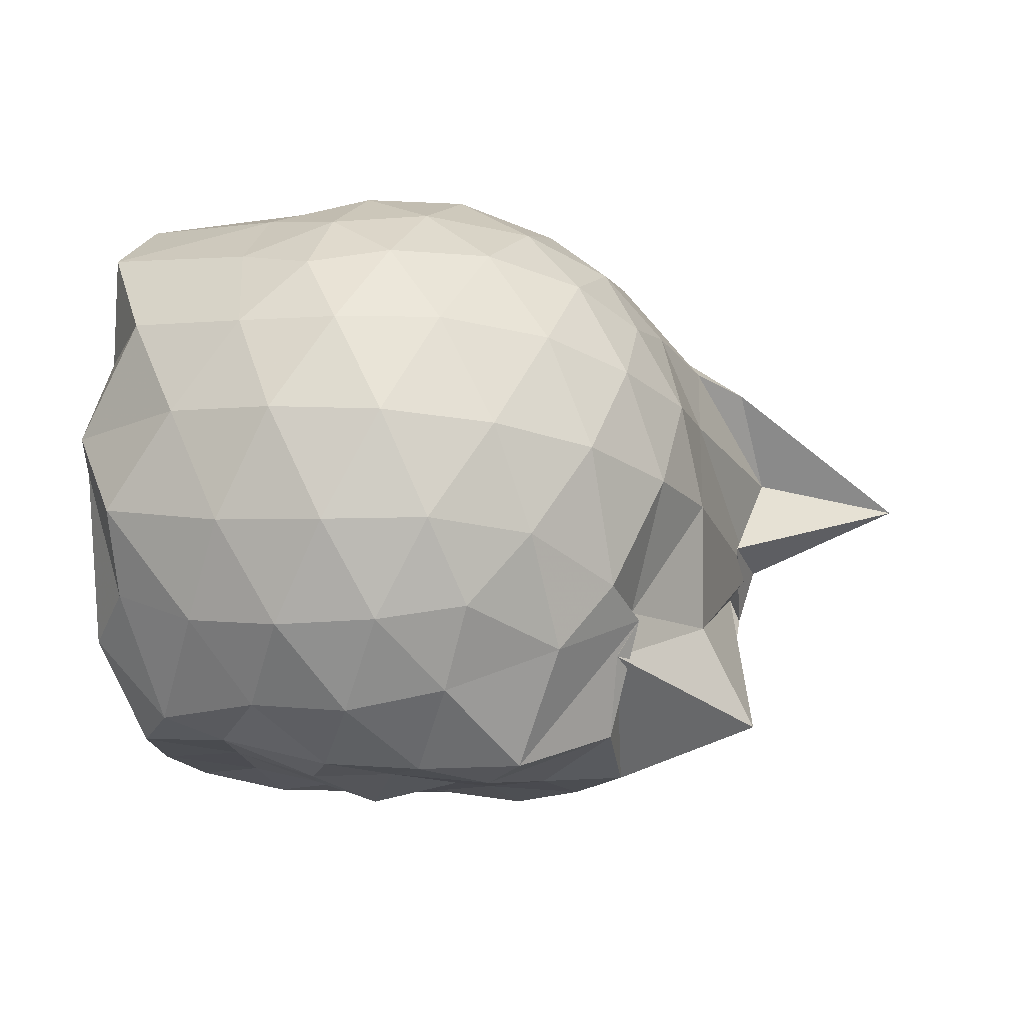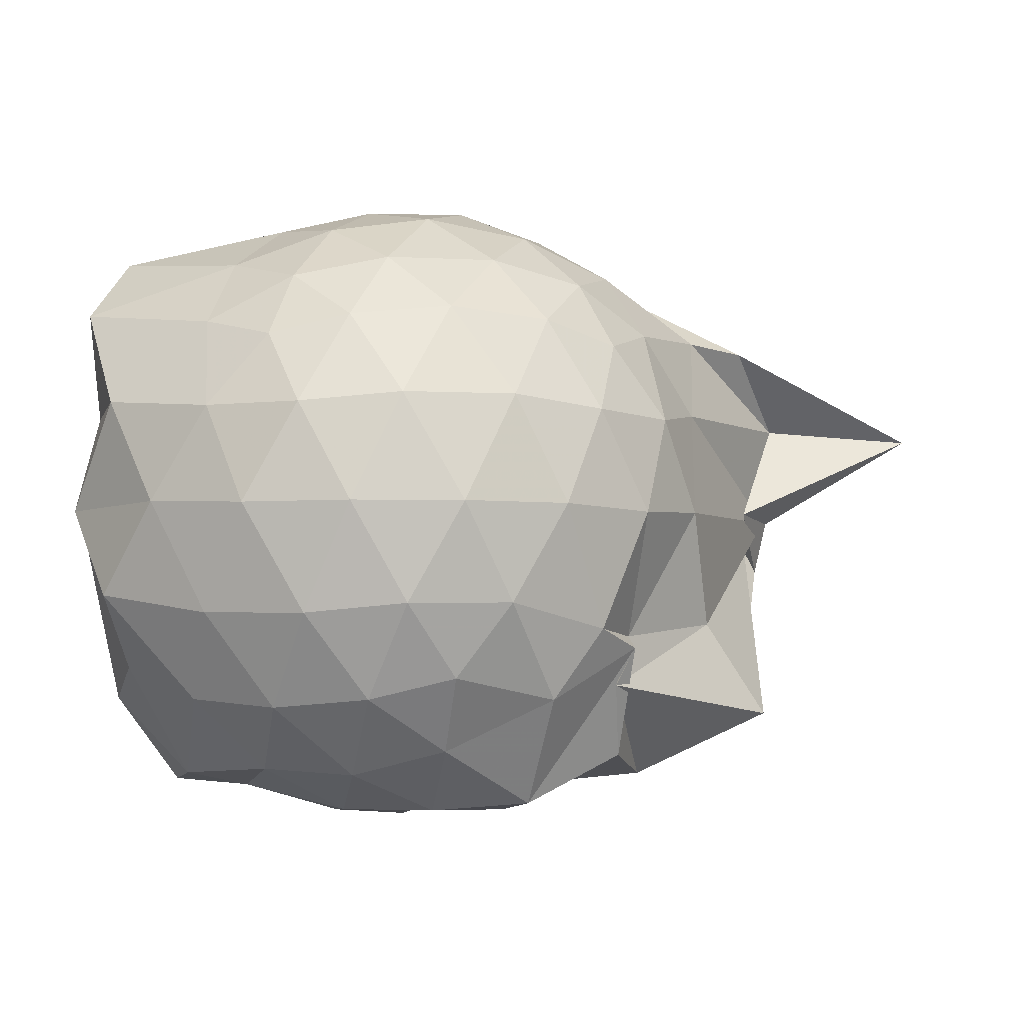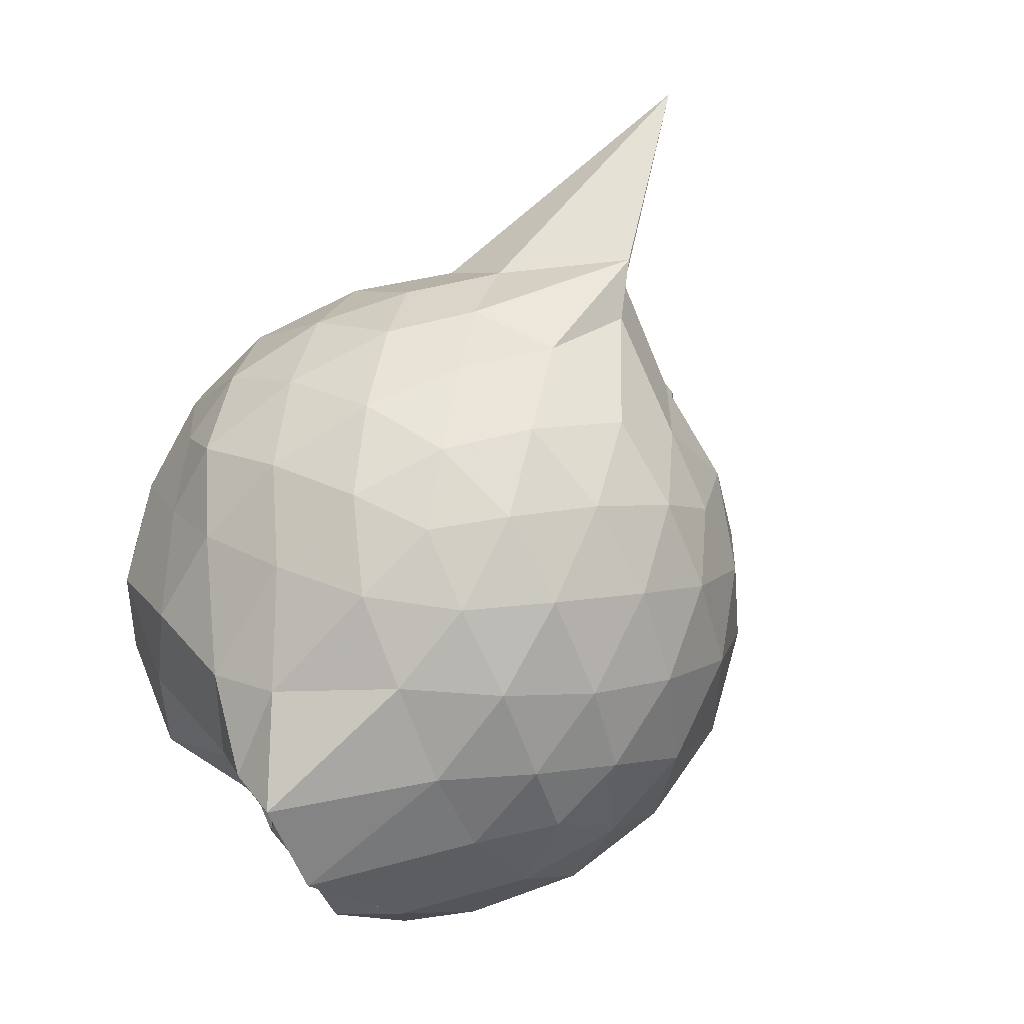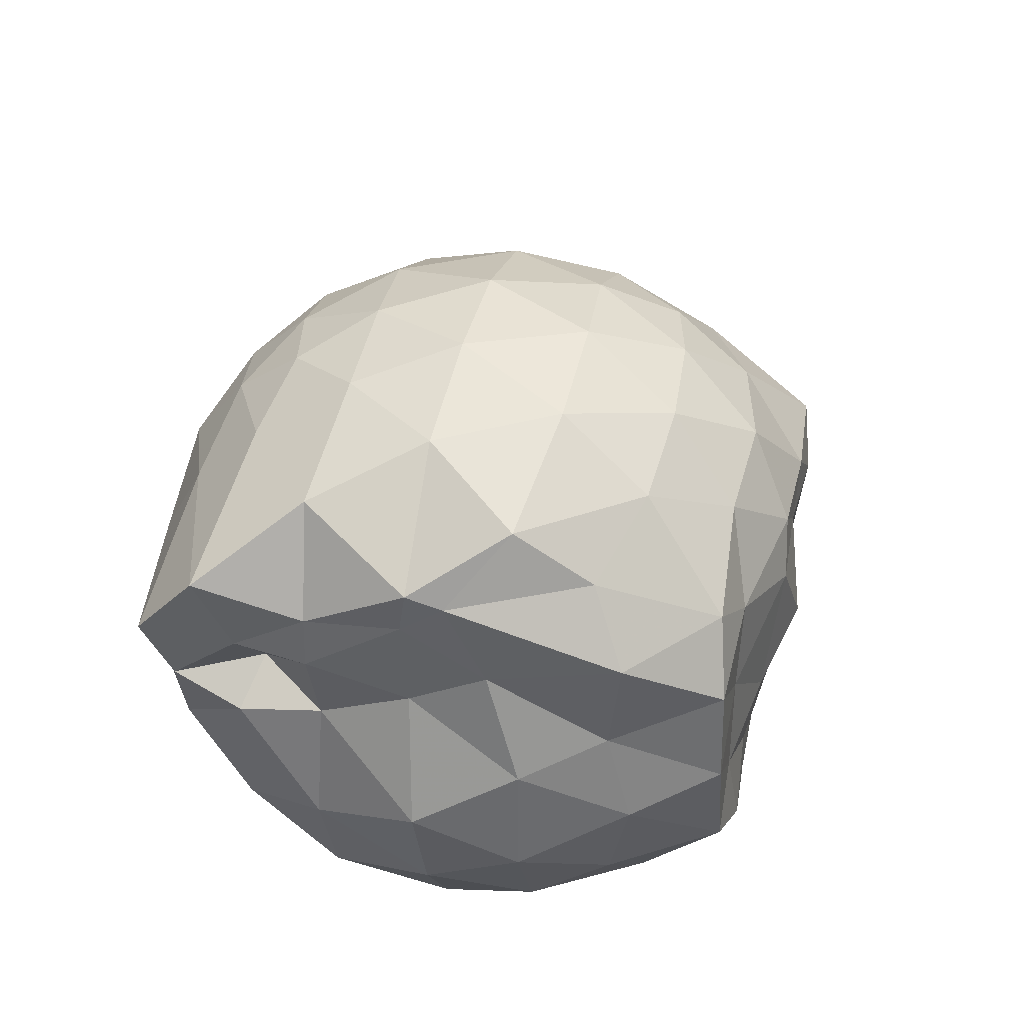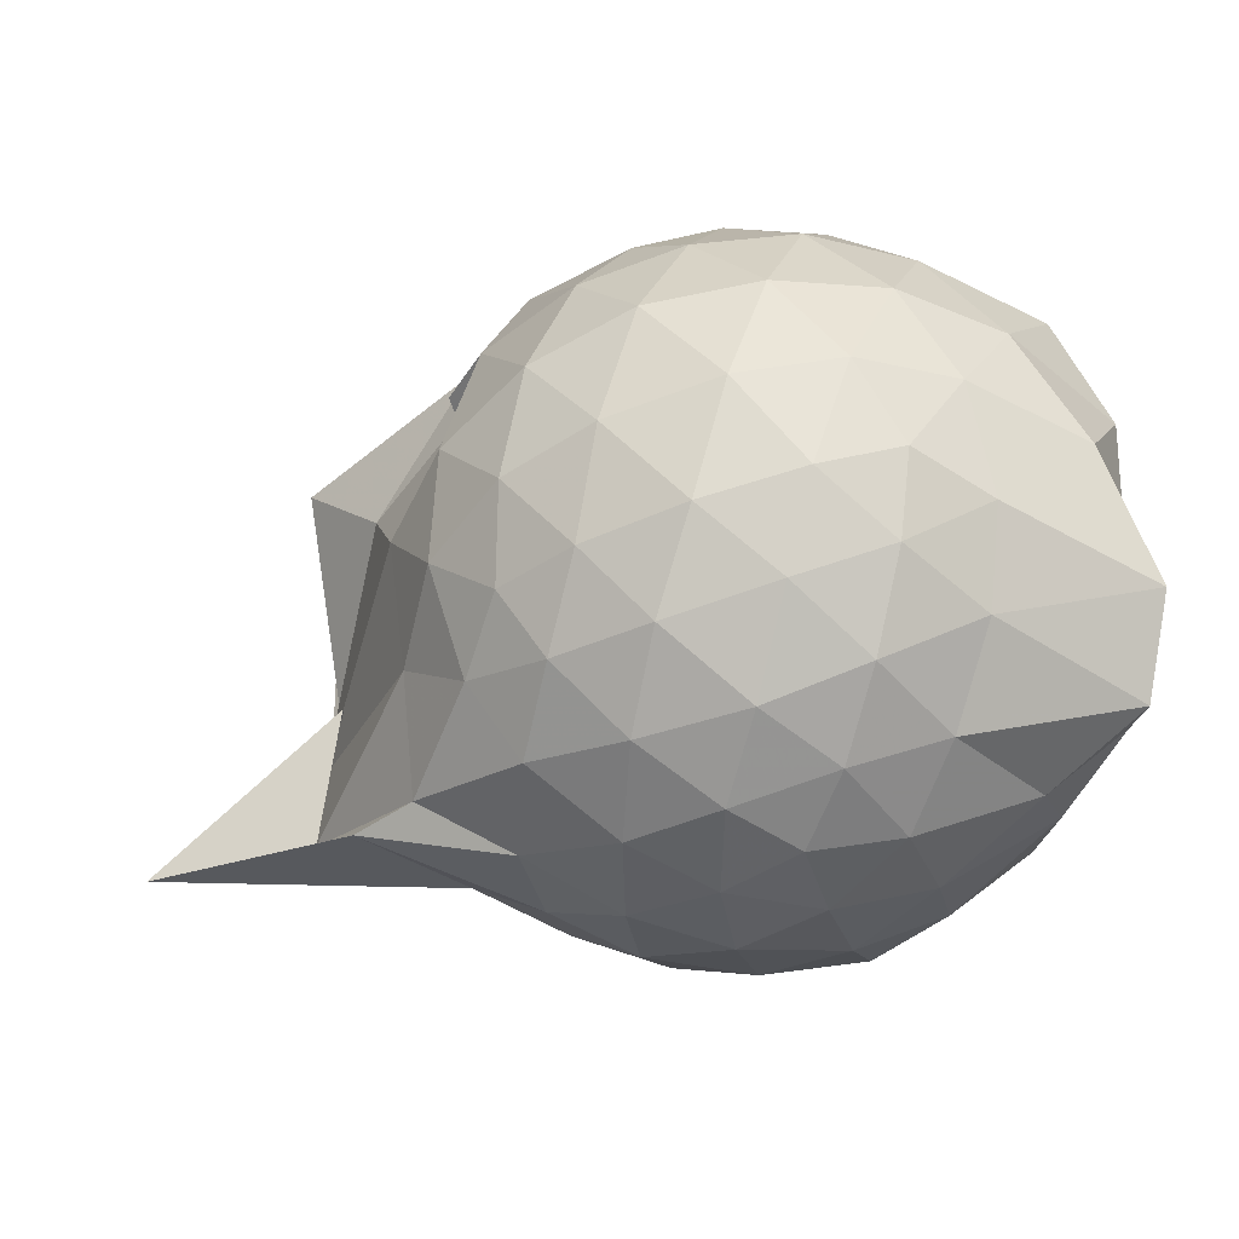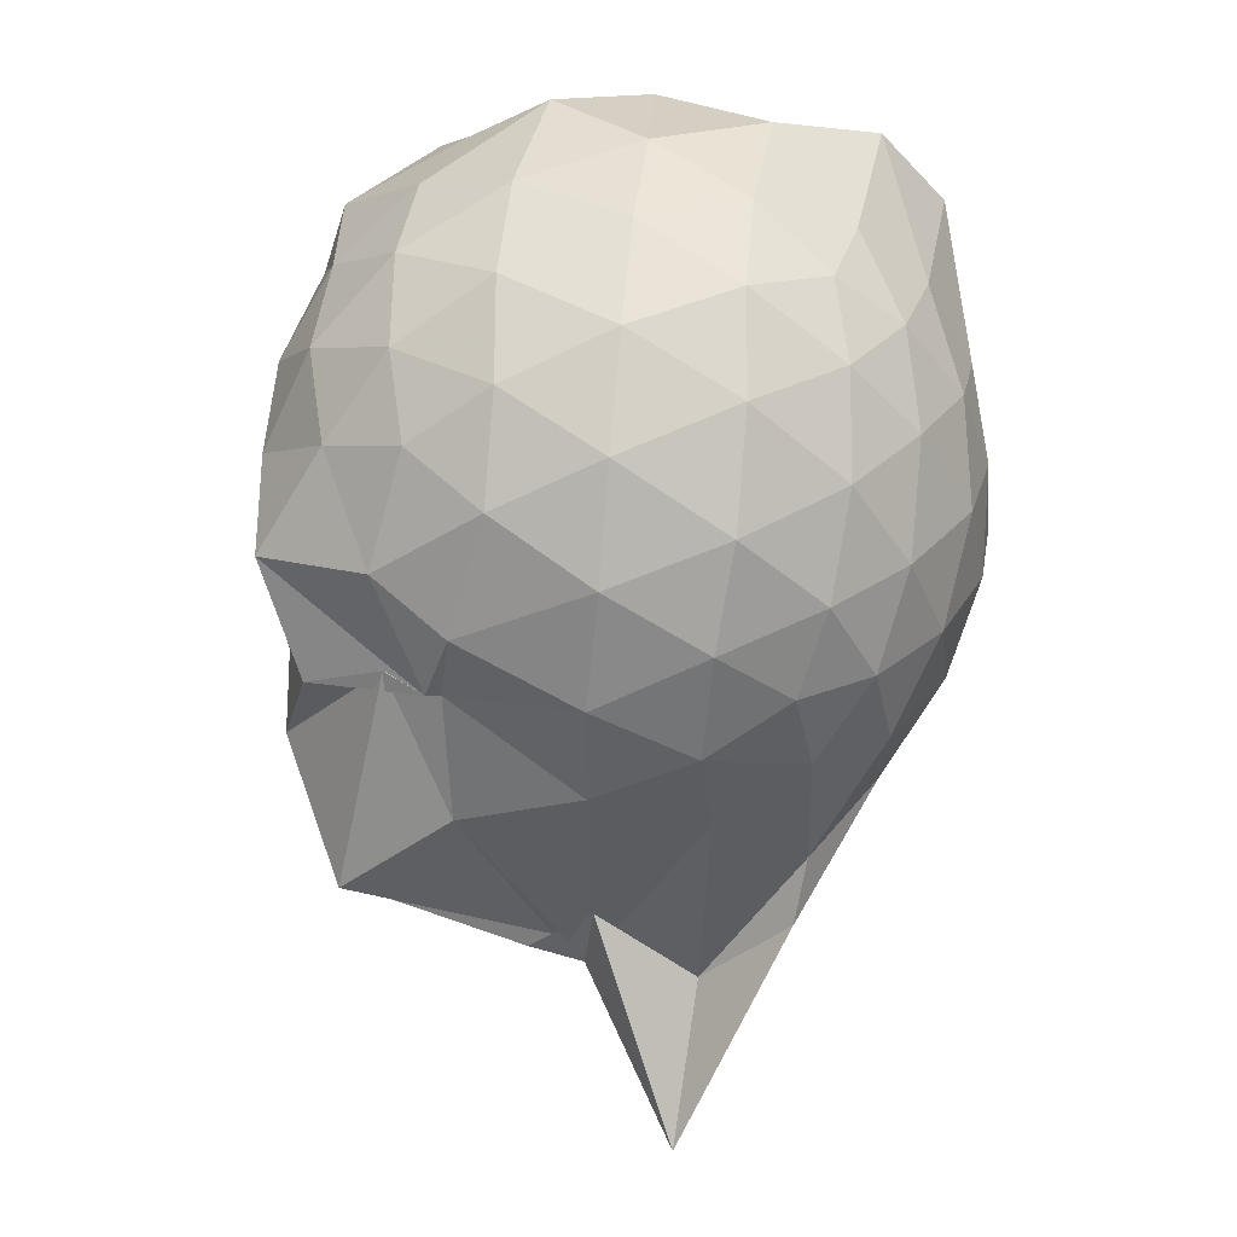
<metadata>
{"format":"obj","ext":"obj","renderer":"f3d","projection":"perspective","resolution":1024,"background":"white","views":[{"elev":73.2,"azim":-175.7,"up":"+Y"},{"elev":-3.7,"azim":-174.9,"up":"+Z"},{"elev":78.5,"azim":134.8,"up":"+Z"},{"elev":31.5,"azim":103.7,"up":"+Y"},{"elev":37.3,"azim":-6.1,"up":"+Y"},{"elev":69.5,"azim":-84.7,"up":"+Y"}]}
</metadata>
<code>
v -2.415 -0.3402 0.3471
v -2.407 -0.3367 -1.536
v -1.711 -0.2549 -0.1455
v -1.56 -0.1236 -0.1145
v -1.507 0.08213 -0.02345
v -1.921 0.3262 -0.0794
v -2.128 0.4551 -0.1343
v -2.36 0.4554 -0.08112
v -2.641 0.3949 -0.05399
v -2.906 0.2714 -0.07912
v -3.09 0.1161 -0.1376
v -3.173 -0.1064 -0.07822
v -3.313 -0.4518 -0.05707
v -3.464 -0.566 -0.07757
v -3.174 -0.8232 -0.1327
v -2.928 -0.9624 -0.07701
v -2.672 -1.078 -0.05088
v -2.38 -1.141 -0.07192
v -2.169 -1.114 -0.1338
v -1.982 -0.9754 -0.08179
v -1.744 -0.7729 -0.06065
v -1.599 -0.3708 -0.1022
v -1.532 -0.1371 -0.3239
v -1.521 0.007675 -0.3293
v -1.634 0.307 -0.3097
v -1.958 0.4911 -0.3415
v -2.235 0.5734 -0.3409
v -2.526 0.5608 -0.3163
v -2.83 0.4551 -0.3142
v -3.063 0.2903 -0.3411
v -3.239 0.04869 -0.3502
v -3.314 -0.2438 -0.3094
v -3.566 -0.8006 -0.3075
v -4.01 -0.9044 -0.3352
v -3.115 -0.9748 -0.337
v -2.86 -1.139 -0.3118
v -2.549 -1.24 -0.314
v -2.27 -1.24 -0.3459
v -1.999 -1.147 -0.3429
v -1.745 -0.9799 -0.3129
v -1.608 -0.6933 -0.3122
v -1.614 -0.3483 -0.3319
v -1.516 0.02948 -0.5937
v -1.487 0.151 -0.6183
v -1.789 0.443 -0.6085
v -2.08 0.5821 -0.6216
v -2.391 0.6253 -0.6208
v -2.701 0.5737 -0.6203
v -2.975 0.4218 -0.6199
v -3.191 0.1898 -0.6308
v -3.325 -0.07478 -0.6181
v -3.541 -0.8241 -0.6065
v -3.476 -0.5819 -0.592
v -3.55 -0.8064 -0.6105
v -3.003 -1.11 -0.6141
v -2.727 -1.251 -0.6163
v -2.387 -1.319 -0.6092
v -2.131 -1.237 -0.6184
v -1.831 -1.109 -0.6206
v -1.626 -0.8852 -0.6202
v -1.5 -0.5941 -0.6178
v -1.579 -0.2366 -0.5954
v -1.512 0.1086 -0.7125
v -1.617 0.3014 -0.8718
v -1.954 0.4766 -0.9253
v -2.253 0.5703 -0.9286
v -2.543 0.5716 -0.9023
v -2.825 0.4747 -0.8993
v -3.064 0.2485 -0.9694
v -3.127 0.03211 -0.9893
v -3.357 -0.247 -0.9505
v -3.48 -0.8225 -0.7005
v -3.514 -0.8372 -0.7671
v -3.106 -0.9889 -0.9191
v -2.842 -1.16 -0.8943
v -2.569 -1.248 -0.8952
v -2.279 -1.244 -0.9196
v -1.979 -1.143 -0.9284
v -1.733 -0.9801 -0.9013
v -1.576 -0.742 -0.8974
v -1.547 -0.4292 -0.9038
v -1.569 -0.1315 -0.8116
v -1.656 0.1526 -1.08
v -1.886 0.2999 -1.171
v -2.14 0.4126 -1.193
v -2.418 0.462 -1.17
v -2.663 0.451 -1.111
v -2.924 0.2766 -1.173
v -3.149 0.08482 -1.024
v -3.093 0.07648 -1.133
v -3.53 -0.3399 -1.223
v -3.461 -0.5776 -1.216
v -3.084 -0.7984 -1.208
v -2.873 -0.9913 -1.171
v -2.681 -1.126 -1.109
v -2.444 -1.131 -1.17
v -2.159 -1.077 -1.206
v -1.908 -0.9576 -1.192
v -1.713 -0.8178 -1.129
v -1.646 -0.5734 -1.193
v -1.635 -0.3233 -1.13
v -1.572 -0.05122 -1.173
v -1.585 -0.2649 0.07553
v -1.573 -0.1224 0.1654
v -1.963 0.1413 0.1155
v -2.173 0.3201 0.05311
v -2.443 0.2808 0.1095
v -2.743 0.1822 0.1119
v -2.985 0.04909 0.05423
v -3.052 -0.2083 0.1153
v -3.069 -0.5011 0.1124
v -3.001 -0.7499 0.05215
v -2.771 -0.8723 0.1104
v -2.47 -0.9634 0.1137
v -2.169 -1.008 0.04888
v -1.99 -0.8081 0.1101
v -1.733 -0.5073 0.1081
v -1.812 -0.3443 0.2066
v -2.059 -0.09733 0.2588
v -2.25 0.1159 0.222
v -2.529 0.03859 0.2653
v -2.81 -0.07289 0.2199
v -2.832 -0.3514 0.258
v -2.82 -0.6263 0.2164
v -2.555 -0.7258 0.2581
v -2.256 -0.7979 0.2188
v -2.061 -0.5764 0.2524
v -2.164 -0.3384 0.3259
v -2.328 -0.1201 0.3165
v -2.602 -0.2106 0.3249
v -2.606 -0.4774 0.3169
v -2.344 -0.5574 0.3201
v -1.802 0.008282 -1.396
v -2.072 0.1851 -1.375
v -2.344 0.2683 -1.389
v -2.617 0.3078 -1.32
v -2.835 0.09946 -1.476
v -3.092 -0.06169 -1.342
v -3.139 -0.3378 -1.408
v -3.013 -0.5851 -1.418
v -2.831 -0.8038 -1.424
v -2.632 -0.9567 -1.382
v -2.362 -0.9008 -1.411
v -2.065 -0.8405 -1.437
v -1.829 -0.7352 -1.419
v -1.744 -0.4651 -1.424
v -1.722 -0.1995 -1.424
v -1.968 -0.0641 -1.434
v -2.281 0.03927 -1.5
v -2.55 0.07155 -1.501
v -2.748 -0.05254 -1.504
v -2.908 -0.3561 -1.432
v -2.74 -0.5734 -1.422
v -2.563 -0.7905 -1.411
v -2.279 -0.7334 -1.417
v -2.003 -0.6194 -1.412
v -1.98 -0.3302 -1.42
v -2.234 -0.1176 -1.512
v -2.466 -0.06618 -1.497
v -2.646 -0.3456 -1.459
v -2.476 -0.552 -1.468
v -2.212 -0.4783 -1.465
f 3 23 4
f 4 23 24
f 4 24 5
f 5 24 25
f 5 25 6
f 6 25 26
f 6 26 7
f 7 26 27
f 7 27 8
f 8 27 28
f 8 28 9
f 9 28 29
f 9 29 10
f 10 29 30
f 10 30 11
f 11 30 31
f 11 31 12
f 12 31 32
f 12 32 13
f 13 32 33
f 13 33 14
f 14 33 34
f 14 34 15
f 15 34 35
f 15 35 16
f 16 35 36
f 16 36 17
f 17 36 37
f 17 37 18
f 18 37 38
f 18 38 19
f 19 38 39
f 19 39 20
f 20 39 40
f 20 40 21
f 21 40 41
f 21 41 22
f 22 41 42
f 22 42 3
f 3 42 23
f 23 43 24
f 24 43 44
f 24 44 25
f 25 44 45
f 25 45 26
f 26 45 46
f 26 46 27
f 27 46 47
f 27 47 28
f 28 47 48
f 28 48 29
f 29 48 49
f 29 49 30
f 30 49 50
f 30 50 31
f 31 50 51
f 31 51 32
f 32 51 52
f 32 52 33
f 33 52 53
f 33 53 34
f 34 53 54
f 34 54 35
f 35 54 55
f 35 55 36
f 36 55 56
f 36 56 37
f 37 56 57
f 37 57 38
f 38 57 58
f 38 58 39
f 39 58 59
f 39 59 40
f 40 59 60
f 40 60 41
f 41 60 61
f 41 61 42
f 42 61 62
f 42 62 23
f 23 62 43
f 43 63 44
f 44 63 64
f 44 64 45
f 45 64 65
f 45 65 46
f 46 65 66
f 46 66 47
f 47 66 67
f 47 67 48
f 48 67 68
f 48 68 49
f 49 68 69
f 49 69 50
f 50 69 70
f 50 70 51
f 51 70 71
f 51 71 52
f 52 71 72
f 52 72 53
f 53 72 73
f 53 73 54
f 54 73 74
f 54 74 55
f 55 74 75
f 55 75 56
f 56 75 76
f 56 76 57
f 57 76 77
f 57 77 58
f 58 77 78
f 58 78 59
f 59 78 79
f 59 79 60
f 60 79 80
f 60 80 61
f 61 80 81
f 61 81 62
f 62 81 82
f 62 82 43
f 43 82 63
f 63 83 64
f 64 83 84
f 64 84 65
f 65 84 85
f 65 85 66
f 66 85 86
f 66 86 67
f 67 86 87
f 67 87 68
f 68 87 88
f 68 88 69
f 69 88 89
f 69 89 70
f 70 89 90
f 70 90 71
f 71 90 91
f 71 91 72
f 72 91 92
f 72 92 73
f 73 92 93
f 73 93 74
f 74 93 94
f 74 94 75
f 75 94 95
f 75 95 76
f 76 95 96
f 76 96 77
f 77 96 97
f 77 97 78
f 78 97 98
f 78 98 79
f 79 98 99
f 79 99 80
f 80 99 100
f 80 100 81
f 81 100 101
f 81 101 82
f 82 101 102
f 82 102 63
f 63 102 83
f 103 104 118
f 104 119 118
f 104 105 119
f 105 120 119
f 105 106 120
f 106 107 120
f 107 121 120
f 107 108 121
f 108 122 121
f 108 109 122
f 109 110 122
f 110 123 122
f 110 111 123
f 111 124 123
f 111 112 124
f 112 113 124
f 113 125 124
f 113 114 125
f 114 126 125
f 114 115 126
f 115 116 126
f 116 127 126
f 116 117 127
f 117 118 127
f 117 103 118
f 118 119 128
f 119 129 128
f 119 120 129
f 120 121 129
f 121 130 129
f 121 122 130
f 122 123 130
f 123 131 130
f 123 124 131
f 124 125 131
f 125 132 131
f 125 126 132
f 126 127 132
f 127 128 132
f 127 118 128
f 133 148 134
f 134 148 149
f 134 149 135
f 135 149 150
f 135 150 136
f 136 150 137
f 137 150 151
f 137 151 138
f 138 151 152
f 138 152 139
f 139 152 140
f 140 152 153
f 140 153 141
f 141 153 154
f 141 154 142
f 142 154 143
f 143 154 155
f 143 155 144
f 144 155 156
f 144 156 145
f 145 156 146
f 146 156 157
f 146 157 147
f 147 157 148
f 147 148 133
f 148 158 149
f 149 158 159
f 149 159 150
f 150 159 151
f 151 159 160
f 151 160 152
f 152 160 153
f 153 160 161
f 153 161 154
f 154 161 155
f 155 161 162
f 155 162 156
f 156 162 157
f 157 162 158
f 157 158 148
f 3 4 103
f 103 4 104
f 4 5 104
f 104 5 105
f 5 6 105
f 105 6 106
f 6 7 106
f 7 8 106
f 106 8 107
f 8 9 107
f 107 9 108
f 9 10 108
f 108 10 109
f 10 11 109
f 11 12 109
f 109 12 110
f 12 13 110
f 110 13 111
f 13 14 111
f 111 14 112
f 14 15 112
f 15 16 112
f 112 16 113
f 16 17 113
f 113 17 114
f 17 18 114
f 114 18 115
f 18 19 115
f 19 20 115
f 115 20 116
f 20 21 116
f 116 21 117
f 21 22 117
f 117 22 103
f 22 3 103
f 83 133 84
f 84 133 134
f 84 134 85
f 85 134 135
f 85 135 86
f 86 135 136
f 86 136 87
f 87 136 88
f 88 136 137
f 88 137 89
f 89 137 138
f 89 138 90
f 90 138 139
f 90 139 91
f 91 139 92
f 92 139 140
f 92 140 93
f 93 140 141
f 93 141 94
f 94 141 142
f 94 142 95
f 95 142 96
f 96 142 143
f 96 143 97
f 97 143 144
f 97 144 98
f 98 144 145
f 98 145 99
f 99 145 100
f 100 145 146
f 100 146 101
f 101 146 147
f 101 147 102
f 102 147 133
f 102 133 83
f 128 129 1
f 129 130 1
f 130 131 1
f 131 132 1
f 132 128 1
f 159 158 2
f 160 159 2
f 161 160 2
f 162 161 2
f 158 162 2

</code>
